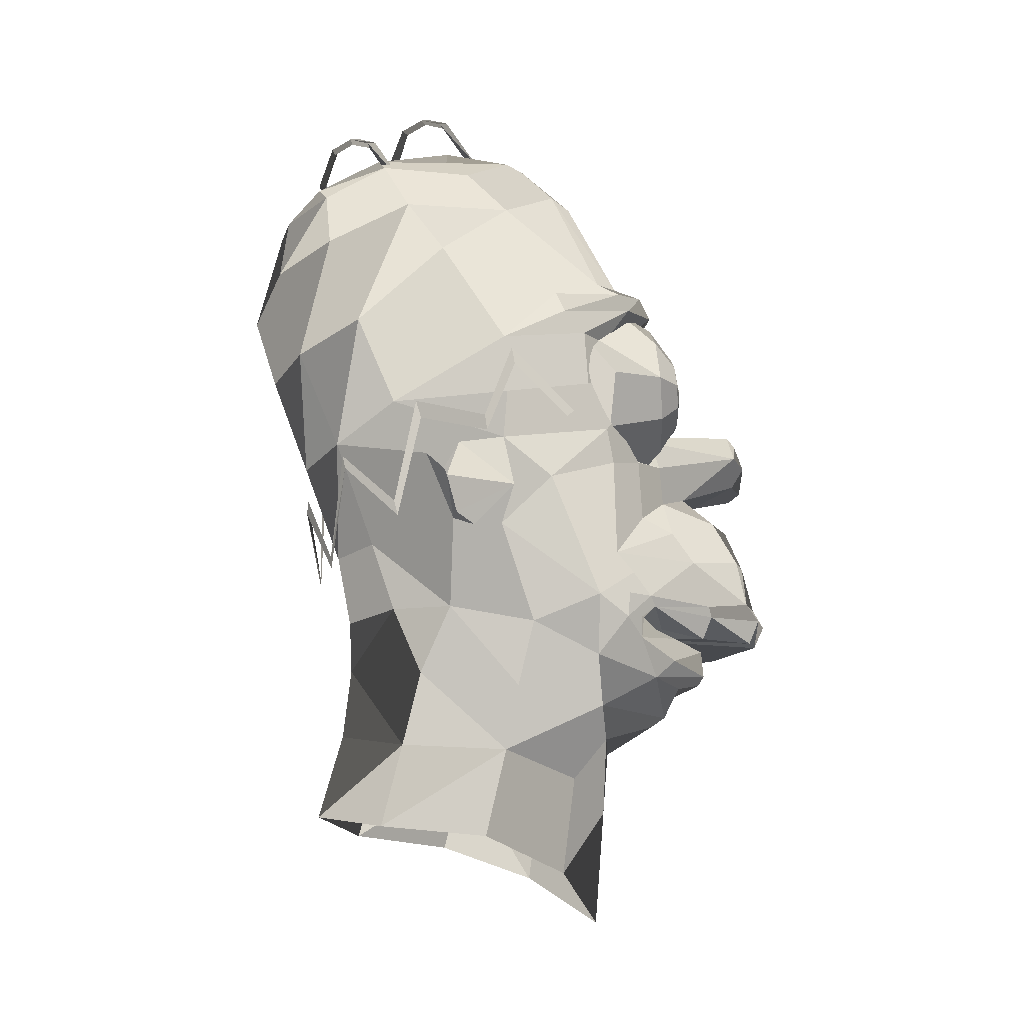
<metadata>
{"format":"obj","ext":"obj","renderer":"f3d","projection":"perspective","resolution":1024,"background":"white","views":[{"elev":-12.0,"azim":79.5,"up":"+Y"}]}
</metadata>
<code>
v -0.09435 1.784 -0.1825
v 0.09435 1.784 -0.1825
v -0.06235 1.761 -0.1808
v 0.06235 1.761 -0.1808
v -0.05219 1.782 -0.1804
v 0.05219 1.782 -0.1804
v -0.08397 1.749 -0.1791
v 0.08397 1.749 -0.1791
v -0.06366 1.803 -0.1781
v 0.06366 1.803 -0.1781
v -0.1059 1.749 -0.1761
v 0.1059 1.749 -0.1761
v -0.08084 1.817 -0.1749
v 0.08084 1.817 -0.1749
v -0.1231 1.763 -0.1728
v 0.1231 1.763 -0.1728
v -0.1028 1.818 -0.1718
v 0.1028 1.818 -0.1718
v -0.129 1.784 -0.1705
v 0.129 1.784 -0.1705
v -0.1212 1.805 -0.1702
v 0.1212 1.805 -0.1702
v -0.02884 1.822 -0.1603
v 0.02884 1.822 -0.1603
v -0.1139 1.72 -0.1565
v 0.1139 1.72 -0.1565
v -0.06745 1.844 -0.1542
v 0.06745 1.844 -0.1542
v -0.03288 1.732 -0.1532
v 0.03288 1.732 -0.1532
v -0.1456 1.745 -0.1504
v 0.1456 1.745 -0.1504
v -0.06684 1.709 -0.1489
v 0.06684 1.709 -0.1489
v -0.1081 1.845 -0.1486
v 0.1081 1.845 -0.1486
v -0.00031 1.77 -0.1476
v 0.00031 1.77 -0.1476
v -0.1564 1.784 -0.1462
v 0.1564 1.784 -0.1462
v -0.142 1.823 -0.1455
v 0.142 1.823 -0.1455
v -0.01304 1.828 -0.1317
v 0.01304 1.828 -0.1317
v -0.06151 1.855 -0.1238
v 0.06151 1.861 -0.1238
v -0.1169 1.698 -0.1234
v 0.1169 1.698 -0.1234
v -0.1093 1.863 -0.1164
v 0.1093 1.863 -0.1164
v -0.1724 1.783 -0.09717
v 0.1724 1.783 -0.09717
v -0.1583 1.731 -0.09456
v 0.1583 1.731 -0.09456
v -0.1537 1.833 -0.06087
v 0.1537 1.833 -0.06087
v -0.1739 1.781 -0.05699
v 0.1739 1.781 -0.05699
v 0 1.427 -0.1257
v 0 1.427 -0.1257
v -0.06291 1.437 -0.1099
v -0.06291 1.437 -0.1099
v 0.06291 1.437 -0.1099
v 0.06291 1.437 -0.1099
v -0.107 1.465 -0.09646
v -0.107 1.465 -0.09646
v 0.107 1.465 -0.09646
v 0.107 1.465 -0.09646
v -0.1313 1.48 -0.008667
v 0.1313 1.48 -0.008667
v -0.09872 1.494 0.08104
v 0.09872 1.494 0.08104
v 0 1.506 0.1375
v -0.1402 1.528 -0.1283
v 0.1402 1.528 -0.1283
v -0.1516 1.546 -0.1121
v 0.1516 1.546 -0.1121
v 0 1.259 -0.1121
v -0.08675 1.305 -0.06077
v 0.08675 1.305 -0.06077
v -0.1303 1.338 0.02216
v 0.1303 1.338 0.02216
v -0.09756 1.348 0.1171
v 0.09756 1.348 0.1171
v 0 1.361 0.1677
v 0 1.368 -0.1209
v -0.08209 1.396 -0.07327
v 0.08209 1.396 -0.07327
v -0.1245 1.419 0.00195
v 0.1245 1.419 0.00195
v -0.09123 1.425 0.09684
v 0.09123 1.425 0.09684
v 0 1.44 0.1451
v 0 1.562 -0.2947
v 0 1.541 -0.2847
v 0 1.541 -0.2847
v 0 1.58 -0.2841
v 0 1.732 -0.2767
v 0 1.623 -0.2733
v 0 1.705 -0.2718
v 0 1.757 -0.2676
v -0.07556 1.557 -0.2657
v 0.07556 1.557 -0.2657
v 0 1.695 -0.2602
v -0.06918 1.535 -0.2579
v -0.06918 1.535 -0.2579
v 0.06918 1.535 -0.2579
v 0.06918 1.535 -0.2579
v 0 1.661 -0.2557
v -0.07602 1.573 -0.2537
v 0.07602 1.573 -0.2537
v -0.04823 1.732 -0.2525
v 0.04823 1.732 -0.2525
v -0.04056 1.703 -0.2518
v 0.04056 1.703 -0.2518
v 0 1.765 -0.251
v -0.03641 1.756 -0.2488
v 0.03641 1.756 -0.2488
v -0.07642 1.616 -0.2436
v 0.07642 1.616 -0.2436
v -0.06875 1.657 -0.2221
v 0.06875 1.657 -0.2221
v 0 1.687 -0.2205
v 0 1.687 -0.2205
v -0.1246 1.552 -0.2026
v 0.1246 1.552 -0.2026
v -0.1273 1.562 -0.1994
v 0.1273 1.562 -0.1994
v -0.111 1.532 -0.1974
v -0.111 1.532 -0.1974
v 0.111 1.532 -0.1974
v 0.111 1.532 -0.1974
v -0.04548 1.685 -0.1974
v -0.04548 1.685 -0.1974
v 0.04548 1.685 -0.1974
v 0.04548 1.685 -0.1974
v -0.1277 1.605 -0.1847
v 0.1277 1.605 -0.1847
v -0.04239 1.72 -0.1738
v 0.04239 1.72 -0.1738
v 0 1.764 -0.1721
v -0.02376 1.751 -0.1692
v 0.02376 1.751 -0.1692
v -0.08706 1.672 -0.1653
v -0.08706 1.672 -0.1653
v 0.08706 1.672 -0.1653
v 0.08706 1.672 -0.1653
v -0.126 1.634 -0.1639
v 0.126 1.634 -0.1639
v 0 1.801 -0.1522
v -0.09516 1.863 -0.1519
v 0.09516 1.863 -0.1519
v -0.03784 1.854 -0.1515
v 0.03784 1.854 -0.1515
v -0.1272 1.538 -0.1513
v -0.1272 1.538 -0.1513
v -0.1272 1.538 -0.1513
v 0.1272 1.538 -0.1513
v 0.1272 1.538 -0.1513
v 0.1272 1.538 -0.1513
v -0.03706 1.874 -0.1449
v 0.03706 1.874 -0.1449
v -0.09142 1.885 -0.1426
v 0.09142 1.885 -0.1426
v 0.02041 1.858 -0.1424
v -0.02129 1.858 -0.1424
v -0.1409 1.558 -0.1417
v 0.1409 1.558 -0.1417
v -0.04416 1.734 -0.1406
v 0.04416 1.734 -0.1406
v 0 1.848 -0.1403
v 0 1.866 -0.1393
v 0.01853 1.872 -0.1384
v -0.01732 1.872 -0.138
v -0.1461 1.568 -0.1361
v 0.1461 1.568 -0.1361
v 0 1.876 -0.1355
v -0.1241 1.649 -0.1345
v -0.1241 1.649 -0.1345
v 0.1241 1.649 -0.1345
v 0.1241 1.649 -0.1345
v -0.03382 1.885 -0.1338
v 0.03382 1.885 -0.1338
v -0.03307 1.839 -0.1333
v 0.03307 1.839 -0.1333
v -0.1409 1.547 -0.1302
v -0.1409 1.547 -0.1302
v -0.1409 1.547 -0.1302
v 0.1409 1.547 -0.1302
v 0.1409 1.547 -0.1302
v 0.1409 1.547 -0.1302
v -0.1289 1.704 -0.1297
v 0.1289 1.704 -0.1297
v -0.1464 1.547 -0.1272
v 0.1464 1.547 -0.1272
v -0.09377 1.841 -0.125
v 0.09377 1.841 -0.125
v -0.08045 1.892 -0.1217
v 0.08045 1.892 -0.1217
v -0.1499 1.589 -0.1184
v 0.1499 1.589 -0.1184
v -0.1456 1.854 -0.1173
v 0.1456 1.854 -0.1173
v -0.1511 1.569 -0.1142
v 0.1511 1.569 -0.1142
v -0.1391 1.873 -0.1087
v 0.1391 1.873 -0.1087
v -0.1463 1.609 -0.103
v -0.1463 1.609 -0.103
v 0.1463 1.609 -0.103
v 0.1463 1.609 -0.103
v -0.1522 1.74 -0.1005
v 0.1522 1.74 -0.1005
v -0.1513 1.697 -0.09927
v 0.1513 1.697 -0.09927
v -0.1479 1.819 -0.09118
v 0.1479 1.819 -0.09118
v -0.1259 1.886 -0.09083
v 0.1259 1.886 -0.09083
v -0.168 1.726 -0.08913
v 0.168 1.726 -0.08913
v 0 1.548 -0.08903
v 0 1.548 -0.08903
v 0 1.548 -0.08903
v -0.1317 1.512 -0.08712
v -0.1317 1.512 -0.08712
v 0.1317 1.512 -0.08712
v 0.1317 1.512 -0.08712
v -0.143 1.569 -0.08654
v -0.143 1.569 -0.08654
v 0.143 1.569 -0.08654
v 0.143 1.569 -0.08654
v -0.159 1.775 -0.08093
v 0.159 1.775 -0.08093
v -0.06158 1.987 -0.07499
v -0.02686 1.987 -0.07499
v 0.02472 1.987 -0.07499
v 0.06158 1.987 -0.07499
v -0.1771 1.768 -0.06886
v 0.1771 1.768 -0.06886
v -0.1736 1.82 -0.06606
v 0.1736 1.82 -0.06606
v -0.1957 1.735 -0.05043
v 0.1957 1.735 -0.05043
v -0.17 1.843 -0.0475
v 0.17 1.843 -0.0475
v -0.1189 1.977 -0.0456
v 0.1189 1.977 -0.0456
v -0.1957 1.73 -0.04404
v 0.1957 1.73 -0.04404
v -0.1527 1.866 -0.04233
v 0.1527 1.866 -0.04233
v -0.1532 1.681 -0.03742
v 0.1532 1.681 -0.03742
v 0 2.033 -0.0323
v -0.05962 2.027 -0.02607
v 0.05962 2.027 -0.02607
v -0.1403 1.541 -0.02201
v 0.1403 1.541 -0.02201
v -0.1088 2.014 -0.000616
v 0.1088 2.014 -0.000616
v -0.1543 1.671 -0.000246
v 0.1543 1.671 -0.000246
v -0.1799 1.784 0.004
v -0.1799 1.784 0.004
v 0.1799 1.784 0.004
v 0.1799 1.784 0.004
v -0.1514 1.949 0.007016
v 0.1514 1.949 0.007016
v -0.1813 1.799 0.007133
v -0.1813 1.799 0.007133
v 0.1813 1.799 0.007133
v 0.1813 1.799 0.007133
v -0.1641 1.76 0.008239
v 0.1641 1.76 0.008239
v -0.1447 1.634 0.01013
v 0.1447 1.634 0.01013
v -0.1598 1.716 0.01117
v 0.1598 1.716 0.01117
v -0.1655 1.815 0.01175
v 0.1655 1.815 0.01175
v 0.0822 2.022 0.02575
v 0.08038 2.021 0.03078
v 0.08388 2.02 0.03314
v -0.1966 1.713 0.03365
v -0.1966 1.713 0.03365
v 0.1966 1.713 0.03365
v 0.1966 1.713 0.03365
v -0.1972 1.727 0.0358
v -0.1972 1.727 0.0358
v 0.1972 1.727 0.0358
v 0.1972 1.727 0.0358
v -0.1567 1.629 0.03861
v -0.1567 1.629 0.03861
v 0.1567 1.629 0.03861
v 0.1567 1.629 0.03861
v 0 2.049 0.04131
v -0.1349 1.99 0.0432
v 0.1349 1.99 0.0432
v -0.06359 2.039 0.05371
v 0.06359 2.039 0.05371
v 0.06403 2.074 0.05476
v -0.1174 1.557 0.05547
v 0.1174 1.557 0.05547
v -0.1638 1.639 0.05689
v -0.1638 1.639 0.05689
v 0.1638 1.639 0.05689
v 0.1638 1.639 0.05689
v -0.145 1.637 0.05726
v 0.145 1.637 0.05726
v 0.06288 2.068 0.05732
v -0.1804 1.704 0.05765
v 0.1804 1.704 0.05765
v -0.1144 2.009 0.06191
v 0.1144 2.009 0.06191
v 0.06586 2.072 0.06196
v -0.1598 1.683 0.06913
v 0.1598 1.683 0.06913
v 0.02952 2.091 0.06954
v -0.1832 1.671 0.06955
v 0.1832 1.671 0.06955
v 0.02901 2.085 0.07134
v -0.1581 1.904 0.07139
v 0.1581 1.904 0.07139
v 0.03166 2.089 0.07665
v -0.08405 2.007 0.07966
v -0.08405 2.007 0.07966
v -0.0888 2.008 0.08041
v -0.0888 2.008 0.08041
v -0.1432 1.701 0.08363
v 0.1432 1.701 0.08363
v -0.009789 2.094 0.08466
v -0.009654 2.089 0.08568
v -0.08712 2.007 0.0878
v -0.08712 2.007 0.0878
v -0.05008 2.067 0.09148
v -0.007334 2.092 0.09166
v -0.163 1.73 0.09189
v -0.163 1.73 0.09189
v 0.163 1.73 0.09189
v 0.163 1.73 0.09189
v -0.05352 2.071 0.09289
v -0.1641 1.746 0.09689
v -0.1641 1.746 0.09689
v 0.1641 1.746 0.09689
v 0.1641 1.746 0.09689
v -0.05204 2.069 0.1002
v 0.1043 1.986 0.1024
v -0.1472 1.95 0.1046
v 0.1472 1.95 0.1046
v -0.07411 1.559 0.1051
v 0.07411 1.559 0.1051
v 0.1059 1.984 0.1099
v 0.1024 1.985 0.1104
v -0.1499 1.637 0.1116
v 0.1499 1.637 0.1116
v -0.1499 1.651 0.1149
v 0.1499 1.651 0.1149
v -0.1423 1.75 0.1156
v 0.1423 1.75 0.1156
v 0 2.034 0.1225
v -0.1207 1.997 0.1251
v 0.1207 1.997 0.1251
v -0.06696 2.024 0.1256
v 0.06696 2.024 0.1256
v -0.07665 1.622 0.1272
v 0.07665 1.622 0.1272
v 0.0861 2.038 0.1314
v 0.08495 2.032 0.1369
v 0.08792 2.035 0.1387
v 0 1.555 0.1398
v 0.05159 2.055 0.1462
v -0.1357 1.833 0.1506
v 0.1357 1.833 0.1506
v 0.05108 2.048 0.1509
v 0 1.621 0.1527
v 0.05373 2.053 0.1534
v -0.06674 1.972 0.157
v -0.06674 1.972 0.157
v -0.1093 1.69 0.1582
v 0.1093 1.69 0.1582
v -0.06198 1.971 0.1593
v -0.06198 1.971 0.1593
v -0.1092 1.702 0.1607
v 0.1092 1.702 0.1607
v 0.01228 2.058 0.1613
v -0.08104 1.72 0.1638
v 0.08104 1.72 0.1638
v -0.06506 1.97 0.1646
v -0.06506 1.97 0.1646
v -0.05686 1.601 0.1648
v 0.05686 1.601 0.1648
v 0.01241 2.051 0.1653
v -0.0569 1.612 0.1656
v 0.0569 1.612 0.1656
v 0.01473 2.056 0.1684
v -0.03145 2.035 0.1695
v -0.02802 2.03 0.1711
v -0.02998 2.033 0.177
v -0.1251 1.915 0.1789
v 0.1251 1.915 0.1789
v -0.1049 1.968 0.1813
v 0.1049 1.968 0.1813
v 0 1.68 0.1846
v 0 1.999 0.1847
v -0.061 1.991 0.1851
v 0.061 1.991 0.1851
v 0 1.666 0.1854
v 0 1.712 0.1871
v -0.07528 1.812 0.202
v 0.07528 1.812 0.202
v -0.06202 1.953 0.2151
v 0.06202 1.953 0.2151
v 0 1.956 0.2178
v 0 1.801 0.2212
v -0.07554 1.894 0.2237
v 0.07554 1.894 0.2237
v 0 1.864 0.2414
v 0 1.524 -0.2242
v 0 1.5 -0.223
v -0.06252 1.501 -0.211
v 0.06252 1.501 -0.211
v -0.05539 1.527 -0.2109
v 0.05539 1.527 -0.2109
v 0 1.528 -0.2054
v 0 1.528 -0.2054
v -0.04897 1.529 -0.1968
v -0.04897 1.529 -0.1968
v -0.04897 1.529 -0.1968
v -0.04897 1.529 -0.1968
v 0.04888 1.529 -0.1966
v 0.04888 1.529 -0.1966
v 0.04888 1.529 -0.1966
v 0.04888 1.529 -0.1966
v 0 1.487 -0.1958
v -0.06378 1.488 -0.1844
v 0.06378 1.488 -0.1844
v 0 1.456 -0.1722
v -0.1008 1.533 -0.1711
v 0.1008 1.533 -0.1711
v -0.1087 1.51 -0.169
v 0.1087 1.51 -0.169
v -0.06463 1.458 -0.1689
v 0.06463 1.458 -0.1689
v -0.1098 1.493 -0.1499
v 0.1098 1.493 -0.1499
v -0.1212 1.539 -0.1474
v 0.1212 1.539 -0.1474
v 0.1092 1.54 -0.1416
v 0.1092 1.54 -0.1416
v -0.1056 1.54 -0.1399
v -0.1056 1.54 -0.1399
g hom_high_headShape
f 3 7 1
f 13 9 1
f 11 15 1
f 21 17 1
f 8 4 2
f 12 8 2
f 10 14 2
f 22 20 2
f 5 29 3
f 30 6 4
f 3 1 5
f 1 9 5
f 9 38 5
f 10 2 6
f 2 4 6
f 37 10 6
f 11 1 7
f 3 29 7
f 30 4 8
f 13 27 9
f 28 14 10
f 7 33 11
f 34 8 12
f 1 17 13
f 17 27 13
f 18 2 14
f 28 18 14
f 11 25 15
f 12 2 16
f 26 12 16
f 21 35 17
f 22 2 18
f 36 22 18
f 21 1 19
f 1 15 19
f 15 31 19
f 16 2 20
f 32 16 20
f 19 39 21
f 40 20 22
f 38 9 23
f 9 27 23
f 27 43 23
f 28 10 24
f 44 28 24
f 10 37 24
f 11 33 25
f 33 47 25
f 34 12 26
f 48 34 26
f 35 45 27
f 46 36 28
f 15 25 31
f 25 47 31
f 26 16 32
f 48 26 32
f 7 29 33
f 30 8 34
f 27 17 35
f 41 49 35
f 18 28 36
f 50 42 36
f 44 24 37
f 6 30 37
f 29 5 38
f 23 43 38
f 19 31 39
f 31 53 39
f 51 55 39
f 32 20 40
f 54 32 40
f 35 21 41
f 21 39 41
f 55 49 41
f 39 55 41
f 40 22 42
f 22 36 42
f 56 40 42
f 43 27 45
f 28 44 46
f 45 35 49
f 56 42 50
f 36 46 50
f 39 53 51
f 53 57 51
f 54 40 52
f 58 54 52
f 31 47 53
f 48 32 54
f 51 57 55
f 52 40 56
f 58 52 56
f 87 66 62
f 60 86 62
f 86 87 62
f 59 438 63
f 86 60 64
f 88 86 64
f 68 88 64
f 443 61 65
f 445 443 65
f 225 445 65
f 89 69 66
f 446 227 67
f 63 444 67
f 444 446 67
f 70 90 68
f 259 304 70
f 303 69 71
f 91 73 71
f 69 89 71
f 73 92 72
f 70 304 72
f 93 92 73
f 194 186 74
f 76 194 74
f 186 447 74
f 195 77 75
f 448 189 75
f 189 195 75
f 175 194 76
f 229 204 76
f 195 176 77
f 205 231 77
f 86 80 78
f 79 86 78
f 89 79 81
f 83 89 81
f 90 84 82
f 80 90 82
f 85 91 83
f 92 85 84
f 88 80 86
f 79 87 86
f 89 66 87
f 68 90 88
f 87 79 89
f 70 72 90
f 80 88 90
f 93 73 91
f 89 83 91
f 71 89 91
f 90 72 92
f 84 90 92
f 91 85 93
f 85 92 93
f 103 95 94
f 95 102 94
f 111 103 94
f 102 110 94
f 224 106 96
f 108 224 96
f 111 94 97
f 110 99 97
f 94 110 97
f 99 111 97
f 112 101 98
f 101 113 98
f 119 109 99
f 120 111 99
f 109 120 99
f 118 113 101
f 112 117 101
f 95 105 102
f 105 125 102
f 107 95 103
f 126 107 103
f 123 122 109
f 121 123 109
f 119 99 110
f 102 127 110
f 98 114 112
f 115 98 113
f 98 100 114
f 100 104 114
f 104 124 114
f 100 98 115
f 104 100 115
f 118 101 116
f 101 117 116
f 141 118 116
f 117 141 116
f 112 142 117
f 143 113 118
f 121 109 119
f 110 137 119
f 137 148 119
f 138 111 120
f 109 122 120
f 149 138 120
f 134 123 121
f 145 134 121
f 119 148 121
f 149 120 122
f 123 136 122
f 136 147 122
f 104 115 124
f 105 129 125
f 129 167 125
f 131 107 126
f 103 128 126
f 168 131 126
f 102 125 127
f 103 111 128
f 224 156 130
f 106 224 130
f 224 108 132
f 159 224 132
f 112 114 133
f 114 124 133
f 115 113 135
f 124 115 135
f 110 127 137
f 128 111 138
f 142 112 139
f 112 133 139
f 169 142 139
f 135 113 140
f 113 143 140
f 143 170 140
f 143 118 141
f 117 142 141
f 150 141 142
f 169 184 142
f 141 150 143
f 185 170 143
f 139 133 144
f 121 148 145
f 148 179 145
f 135 140 146
f 149 122 147
f 181 149 147
f 137 208 148
f 210 138 149
f 184 171 150
f 171 185 150
f 202 163 151
f 164 203 152
f 184 151 153
f 151 161 153
f 162 152 154
f 152 185 154
f 167 129 155
f 131 168 158
f 174 153 161
f 163 182 161
f 183 164 162
f 154 173 162
f 161 151 163
f 152 162 164
f 173 154 165
f 184 153 166
f 174 171 166
f 153 174 166
f 127 125 167
f 126 128 168
f 139 192 169
f 173 165 171
f 184 166 171
f 174 172 171
f 173 171 172
f 183 162 173
f 177 172 174
f 182 177 174
f 161 182 174
f 137 127 175
f 200 137 175
f 127 167 175
f 167 194 175
f 168 128 176
f 128 138 176
f 195 168 176
f 138 201 176
f 173 172 177
f 183 173 177
f 182 183 177
f 192 144 178
f 146 193 180
f 163 198 182
f 198 236 182
f 199 164 183
f 237 199 183
f 182 237 183
f 150 142 184
f 143 150 185
f 165 154 185
f 171 165 185
f 167 155 186
f 158 168 189
f 450 224 190
f 139 144 192
f 146 140 193
f 140 170 193
f 167 186 194
f 189 168 195
f 151 184 196
f 185 152 197
f 163 218 198
f 218 247 198
f 219 164 199
f 208 137 200
f 175 204 200
f 229 208 200
f 205 176 201
f 138 210 201
f 210 231 201
f 151 196 202
f 197 152 203
f 175 76 204
f 77 176 205
f 218 163 206
f 163 202 206
f 203 164 207
f 164 219 207
f 179 148 208
f 214 178 209
f 149 181 210
f 180 215 211
f 169 192 212
f 193 170 213
f 192 178 214
f 220 192 214
f 253 220 214
f 180 193 215
f 193 221 215
f 221 254 215
f 202 196 216
f 197 203 217
f 206 251 218
f 251 268 218
f 252 207 219
f 212 192 220
f 253 278 220
f 193 213 221
f 279 254 221
f 434 425 222
f 187 157 223
f 160 191 223
f 76 74 225
f 229 76 225
f 66 69 226
f 75 77 227
f 77 231 227
f 70 68 228
f 200 204 229
f 205 201 231
f 211 254 232
f 212 220 233
f 221 213 234
f 198 247 235
f 247 256 235
f 198 235 236
f 182 236 237
f 248 199 238
f 199 237 238
f 257 248 238
f 233 220 239
f 241 233 239
f 221 234 240
f 234 242 240
f 202 216 241
f 216 233 241
f 239 274 241
f 217 203 242
f 234 217 242
f 275 240 242
f 249 264 243
f 206 202 245
f 251 206 245
f 202 241 245
f 242 203 246
f 203 207 246
f 207 252 246
f 218 268 247
f 219 199 248
f 269 219 248
f 214 209 253
f 209 230 253
f 211 215 254
f 236 235 255
f 237 236 255
f 238 237 255
f 255 235 256
f 260 300 256
f 238 255 257
f 301 261 257
f 226 69 258
f 230 226 258
f 303 276 258
f 70 228 259
f 228 232 259
f 277 304 259
f 256 247 260
f 314 300 260
f 298 314 260
f 248 257 261
f 315 299 261
f 301 315 261
f 278 253 262
f 312 278 262
f 276 293 262
f 320 312 262
f 305 320 262
f 254 279 263
f 321 307 263
f 279 313 263
f 313 321 263
f 271 289 265
f 250 244 266
f 298 247 268
f 349 298 268
f 252 219 269
f 248 299 269
f 299 350 269
f 243 264 270
f 266 244 272
f 239 220 274
f 278 359 274
f 221 240 275
f 360 279 275
f 253 230 276
f 262 253 276
f 230 258 276
f 309 294 276
f 259 232 277
f 232 254 277
f 254 263 277
f 296 310 277
f 274 220 278
f 317 330 278
f 330 359 278
f 221 275 279
f 331 318 279
f 245 241 280
f 251 245 280
f 323 251 280
f 241 274 280
f 275 242 281
f 242 246 281
f 246 252 281
f 252 324 281
f 283 282 284
f 311 283 284
f 282 316 284
f 265 289 285
f 291 267 287
f 286 339 290
f 273 267 291
f 309 306 294
f 277 263 295
f 308 310 296
f 257 255 297
f 255 256 297
f 361 301 297
f 300 361 297
f 260 247 298
f 248 261 299
f 315 363 299
f 297 256 300
f 314 364 300
f 257 297 301
f 365 315 301
f 316 282 302
f 282 311 302
f 258 69 303
f 309 276 303
f 277 310 304
f 262 293 305
f 295 263 307
f 320 306 309
f 303 366 309
f 367 304 310
f 308 321 310
f 282 283 311
f 325 322 311
f 311 284 316
f 325 311 316
f 302 325 316
f 320 309 317
f 278 312 317
f 312 320 317
f 313 279 318
f 321 313 318
f 310 321 318
f 325 302 319
f 302 322 319
f 332 325 319
f 302 311 322
f 337 333 322
f 268 251 323
f 349 268 323
f 373 349 323
f 280 373 323
f 252 269 324
f 269 350 324
f 350 374 324
f 337 322 325
f 332 337 325
f 342 326 328
f 335 342 328
f 327 334 329
f 327 334 329
f 317 309 330
f 309 366 330
f 367 310 331
f 310 318 331
f 319 333 332
f 319 322 333
f 347 336 333
f 326 347 335
f 347 326 336
f 332 333 336
f 347 333 337
f 288 292 341
f 336 326 342
f 337 332 342
f 332 336 342
f 290 339 344
f 340 358 345
f 341 292 346
f 342 335 347
f 337 342 347
f 362 298 349
f 299 363 350
f 401 374 350
f 303 71 351
f 71 73 351
f 366 303 351
f 73 371 351
f 73 72 352
f 371 73 352
f 72 304 352
f 304 367 352
f 354 348 353
f 369 354 353
f 348 370 353
f 338 357 355
f 357 380 355
f 338 343 357
f 340 356 358
f 356 381 358
f 280 274 359
f 373 280 359
f 331 279 360
f 275 281 360
f 281 374 360
f 365 301 361
f 300 364 361
f 405 365 361
f 364 405 361
f 314 298 362
f 364 314 362
f 315 365 363
f 362 406 364
f 407 363 365
f 351 376 366
f 376 387 366
f 388 376 367
f 370 348 368
f 348 369 368
f 348 354 369
f 377 375 369
f 369 353 370
f 377 369 370
f 368 377 370
f 352 376 371
f 377 368 372
f 368 375 372
f 386 377 372
f 400 349 373
f 410 400 373
f 281 324 374
f 401 411 374
f 368 369 375
f 396 393 375
f 352 367 376
f 351 371 376
f 396 375 377
f 386 396 377
f 397 382 378
f 390 397 378
f 383 389 379
f 383 389 379
f 380 357 384
f 358 381 385
f 372 393 386
f 359 330 387
f 373 359 387
f 330 366 387
f 409 410 387
f 367 331 388
f 331 360 388
f 360 374 388
f 411 409 388
f 380 394 391
f 395 381 392
f 372 375 393
f 399 398 393
f 380 384 394
f 385 381 395
f 392 408 395
f 399 393 396
f 398 382 397
f 396 386 397
f 386 398 397
f 390 382 398
f 386 393 398
f 397 390 399
f 396 397 399
f 390 398 399
f 402 349 400
f 416 402 400
f 350 403 401
f 417 411 401
f 403 417 401
f 362 349 402
f 406 362 402
f 350 363 403
f 363 407 403
f 408 394 404
f 395 408 404
f 414 407 405
f 406 414 405
f 405 364 406
f 402 412 406
f 412 414 406
f 413 403 407
f 365 405 407
f 391 394 408
f 387 376 409
f 376 388 409
f 415 410 409
f 373 387 410
f 416 400 410
f 415 416 410
f 388 374 411
f 415 409 411
f 417 415 411
f 402 416 412
f 416 418 412
f 417 403 413
f 418 417 413
f 413 407 414
f 418 413 414
f 412 418 414
f 418 416 415
f 417 418 415
f 426 424 419
f 423 426 419
f 421 419 420
f 419 422 420
f 422 437 420
f 441 423 421
f 424 442 422
f 419 421 423
f 430 426 423
f 441 439 423
f 439 451 423
f 422 419 424
f 449 440 424
f 440 442 424
f 423 451 427
f 452 224 428
f 222 425 429
f 449 424 431
f 424 426 433
f 436 420 435
f 438 436 435
f 420 437 435
f 437 438 435
f 421 420 436
f 445 421 436
f 422 446 437
f 59 61 438
f 74 447 439
f 447 451 439
f 448 75 440
f 449 448 440
f 74 439 441
f 421 445 441
f 440 75 442
f 446 422 442
f 438 61 443
f 445 436 443
f 436 438 443
f 438 437 444
f 63 438 444
f 437 446 444
f 225 74 445
f 74 441 445
f 442 75 446
f 75 227 446
f 186 451 447
f 449 189 448
f 432 224 450
f 188 224 452

</code>
